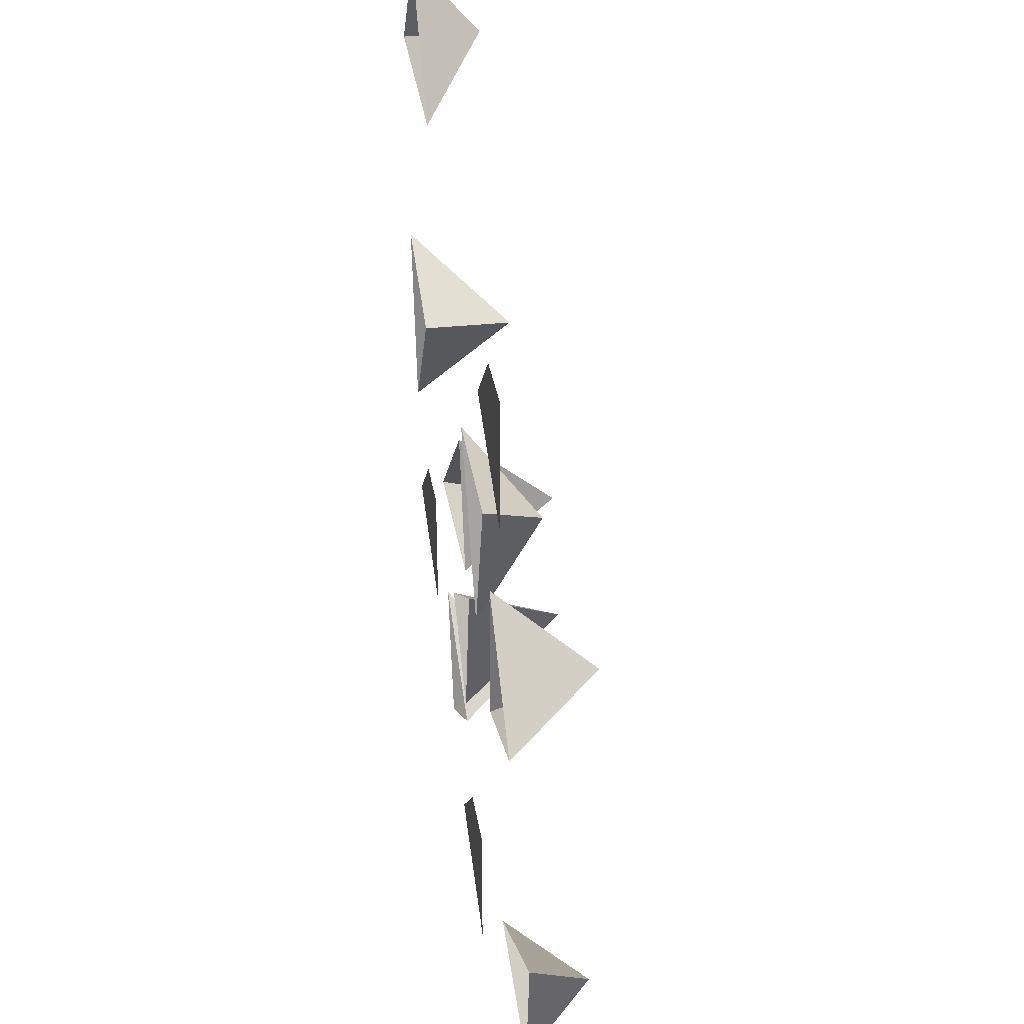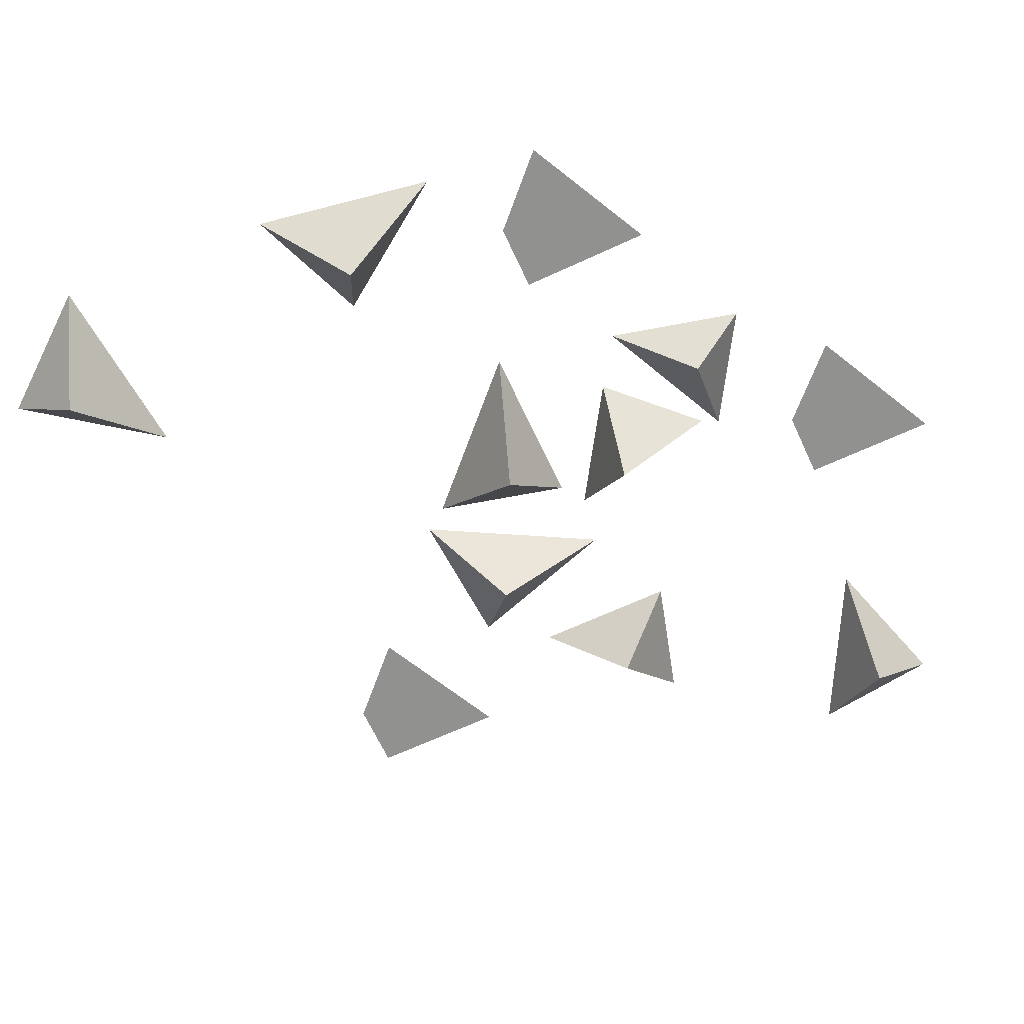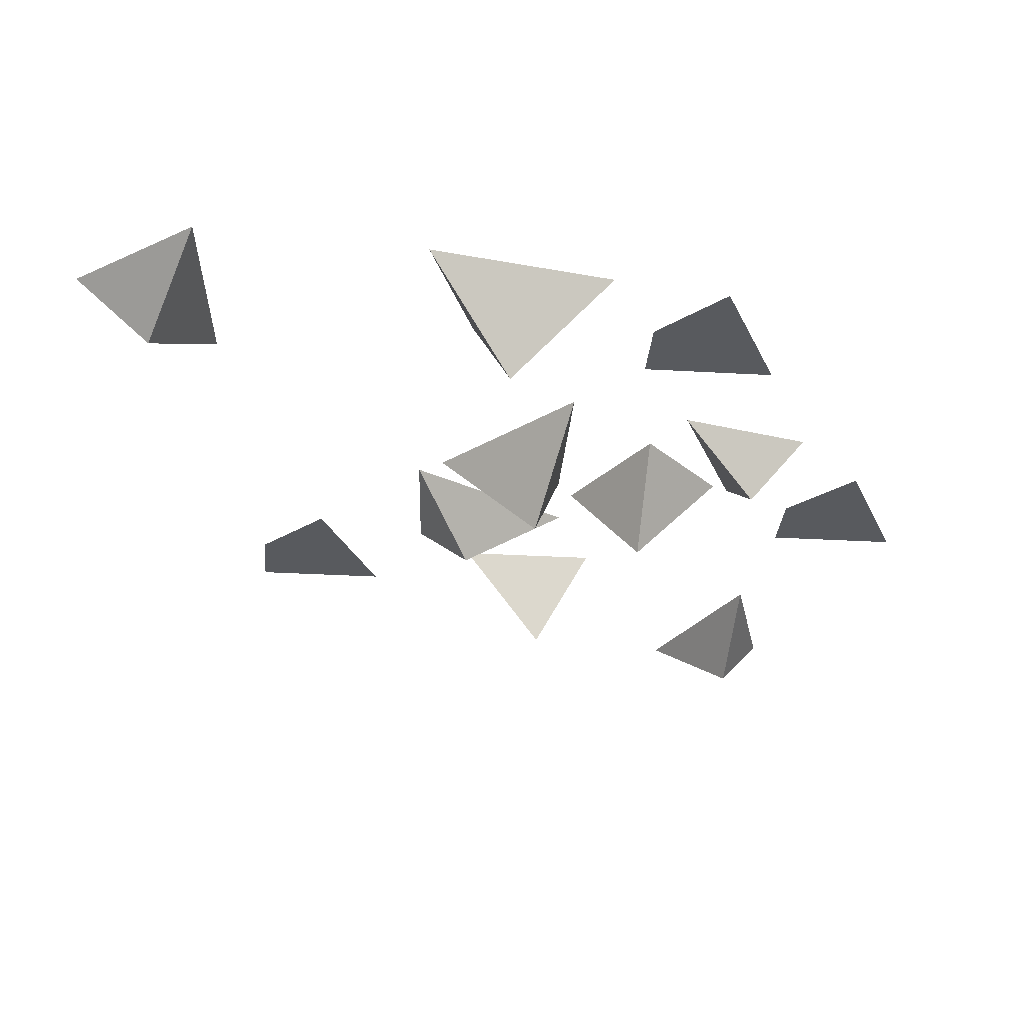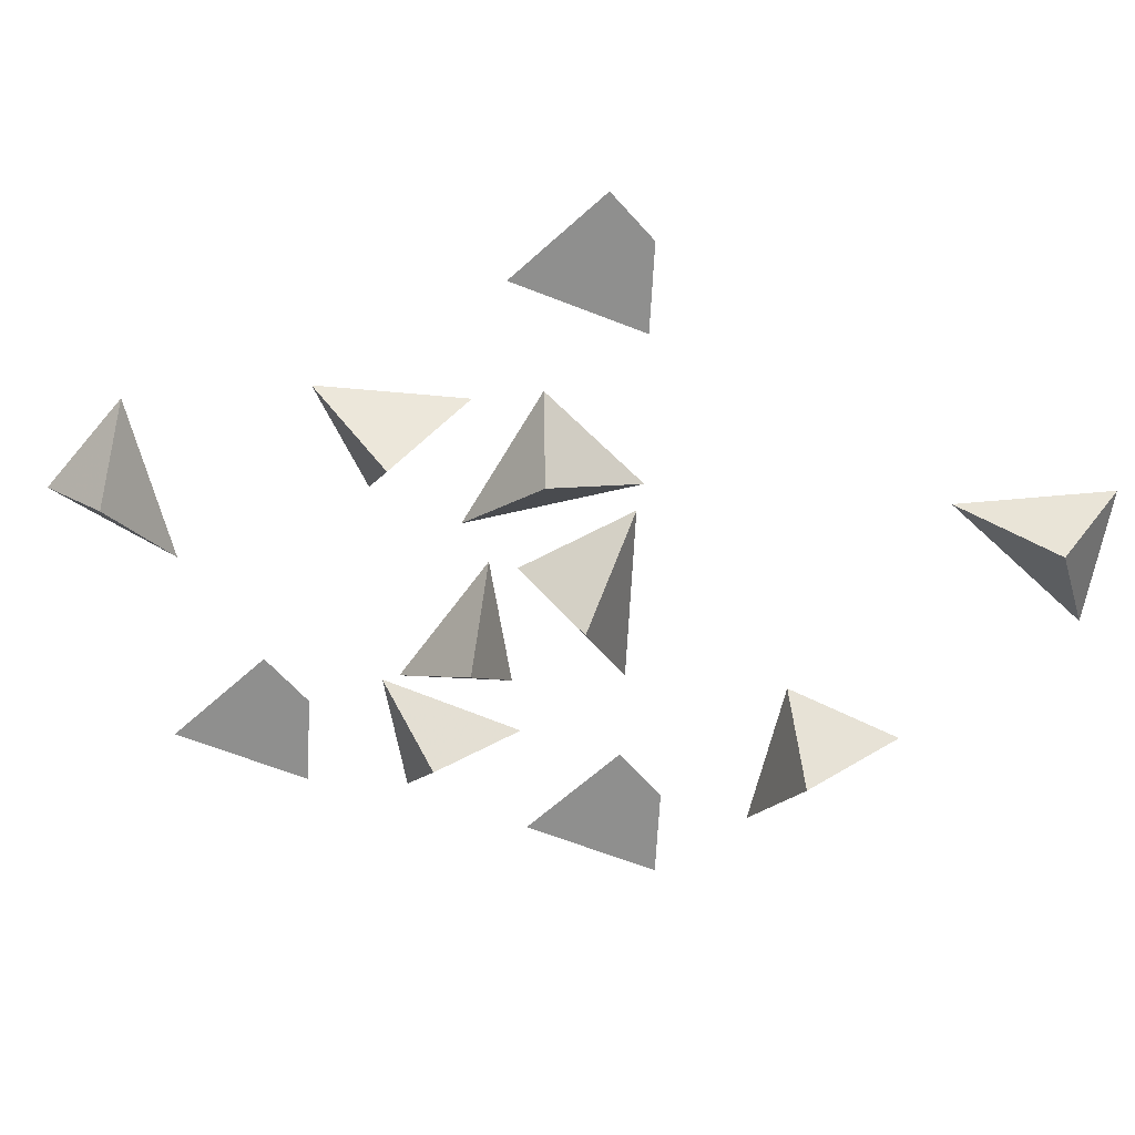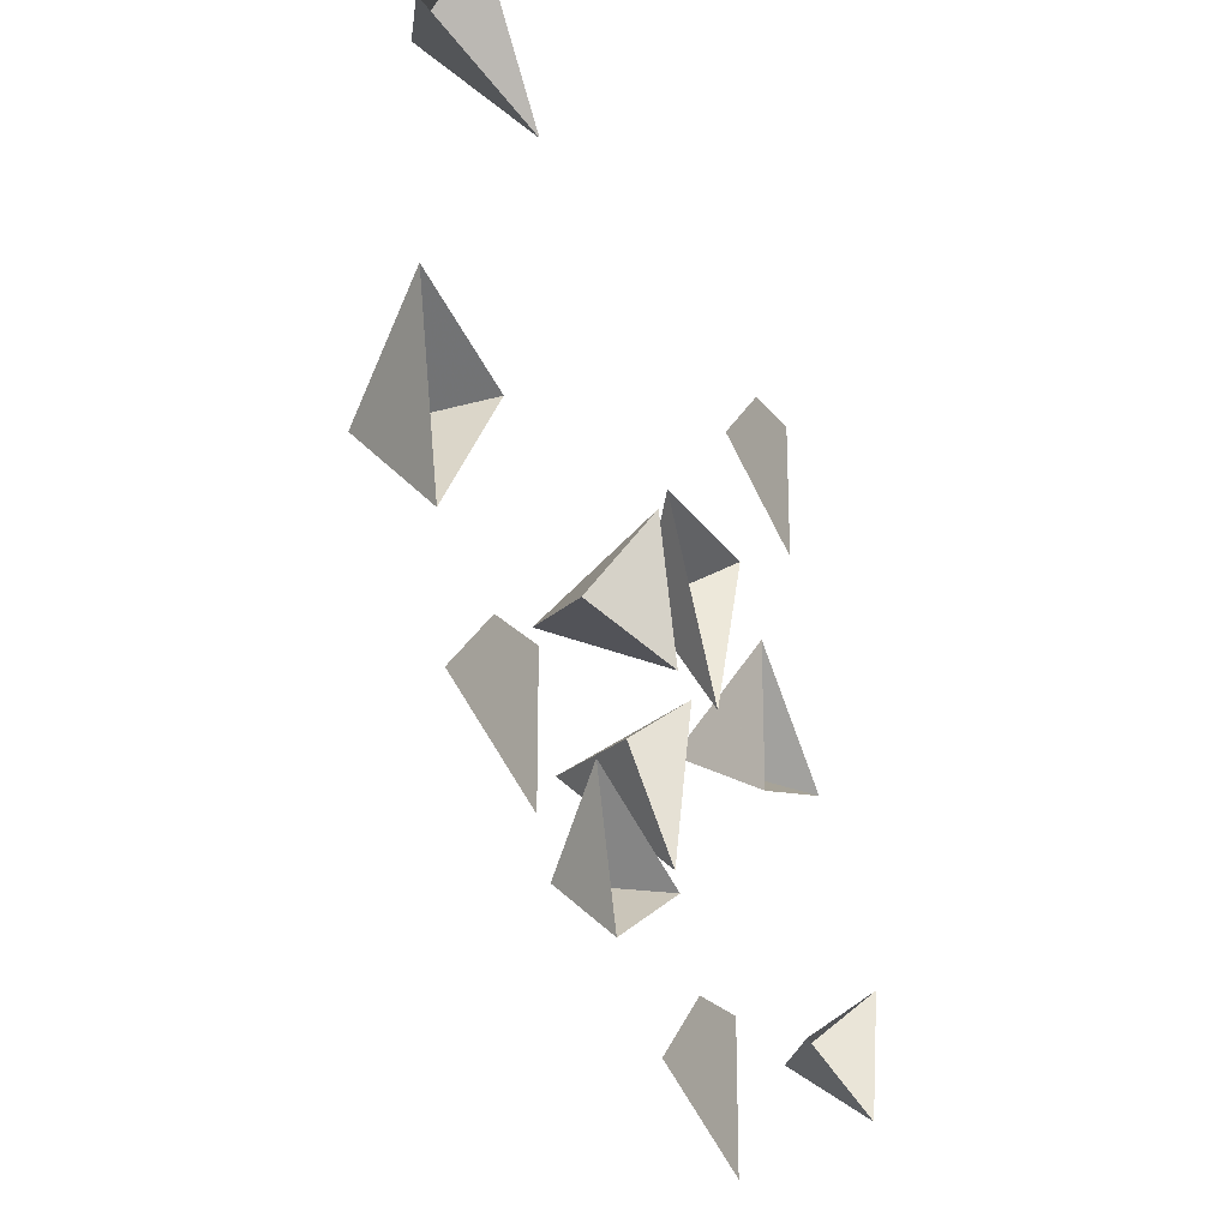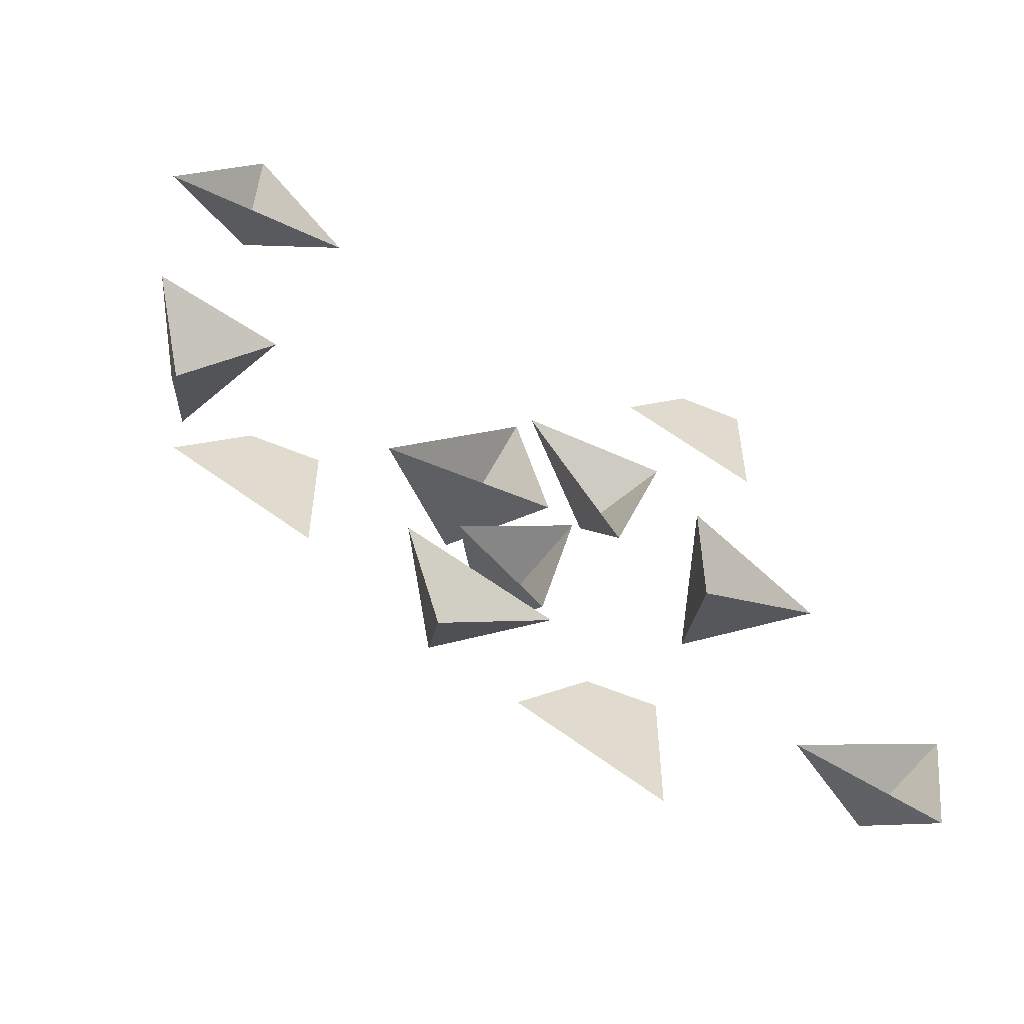
<metadata>
{"format":"obj","ext":"obj","renderer":"f3d","projection":"perspective","resolution":1024,"background":"white","views":[{"elev":33.4,"azim":-99.0,"up":"+Z"},{"elev":-66.0,"azim":114.9,"up":"+Y"},{"elev":-30.8,"azim":85.3,"up":"+Y"},{"elev":-65.3,"azim":-48.0,"up":"+Y"},{"elev":-23.9,"azim":117.7,"up":"+Z"},{"elev":-57.9,"azim":156.5,"up":"+Z"}]}
</metadata>
<code>
v -0.0625 0 -0.3125
v -0.125 0 -0.3125
v -0.125 0 -0.4375
v 0 0 -0.375
v -0.1875 0 0.25
v -0.25 0 0.25
v -0.25 0 0.125
v -0.125 0 0.1875
v 0.25 0 -0.125
v 0.1875 0 -0.125
v 0.1875 0 -0.25
v 0.3125 0 -0.1875
v 0 0 0.0625
v -0.03125 0 -0.0625
v 0.03125 -0.09375 -0.03125
v 0.125 0 -0.0625
v -0.01562 0 0.08594
v -0.1484 0 0.07812
v -0.09375 -0.0625 0.03125
v -0.1016 0 -0.07031
v 0.3594 0 0.09375
v 0.2422 0 0.04688
v 0.2969 -0.09375 0.01562
v 0.3281 0 -0.07812
v 0.375 0 0.3047
v 0.2891 0 0.4141
v 0.2812 -0.0625 0.3438
v 0.1953 0 0.2891
v -0.02344 0 -0.2266
v 0.05469 0 -0.1484
v -0.007812 -0.09375 -0.1406
v -0.05469 0 -0.07812
v -0.03125 0 -0.2422
v 0.07031 0 -0.3047
v 0.05469 -0.0625 -0.25
v 0.1016 0 -0.1797
v -0.2969 0 -0.07812
v -0.1875 0 -0.1094
v -0.2109 -0.09375 -0.05469
v -0.1875 0 0.02344
v -0.4062 0 -0.2188
v -0.3906 0 -0.3359
v -0.3516 -0.0625 -0.2891
v -0.2578 0 -0.2969
f 1 2 3
f 1 3 4
f 5 6 7
f 5 7 8
f 9 10 11
f 9 11 12
f 13 14 15
f 13 15 16
f 16 15 14
f 17 18 19
f 17 19 20
f 20 19 18
f 21 22 23
f 21 23 24
f 24 23 22
f 25 26 27
f 25 27 28
f 28 27 26
f 29 30 31
f 29 31 32
f 32 31 30
f 33 34 35
f 33 35 36
f 36 35 34
f 37 38 39
f 37 39 40
f 40 39 38
f 41 42 43
f 41 43 44
f 44 43 42

</code>
